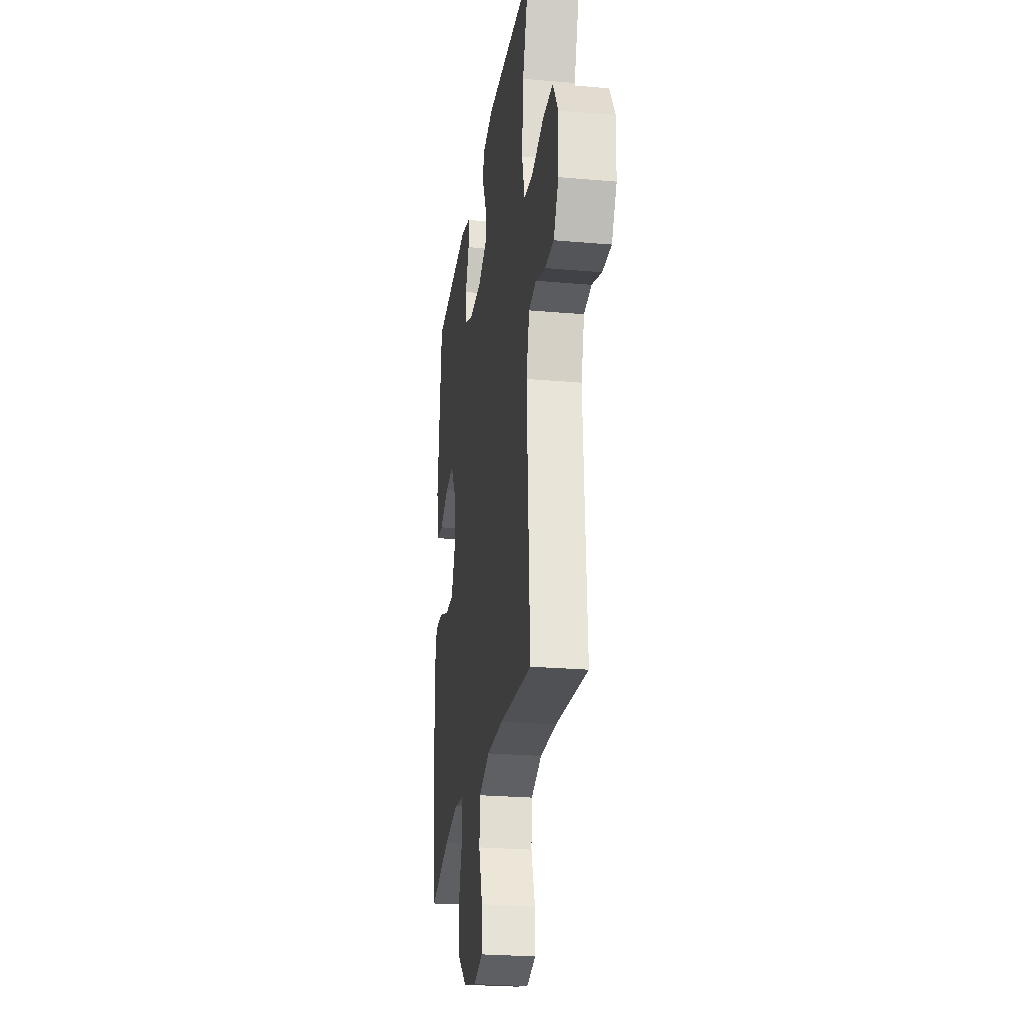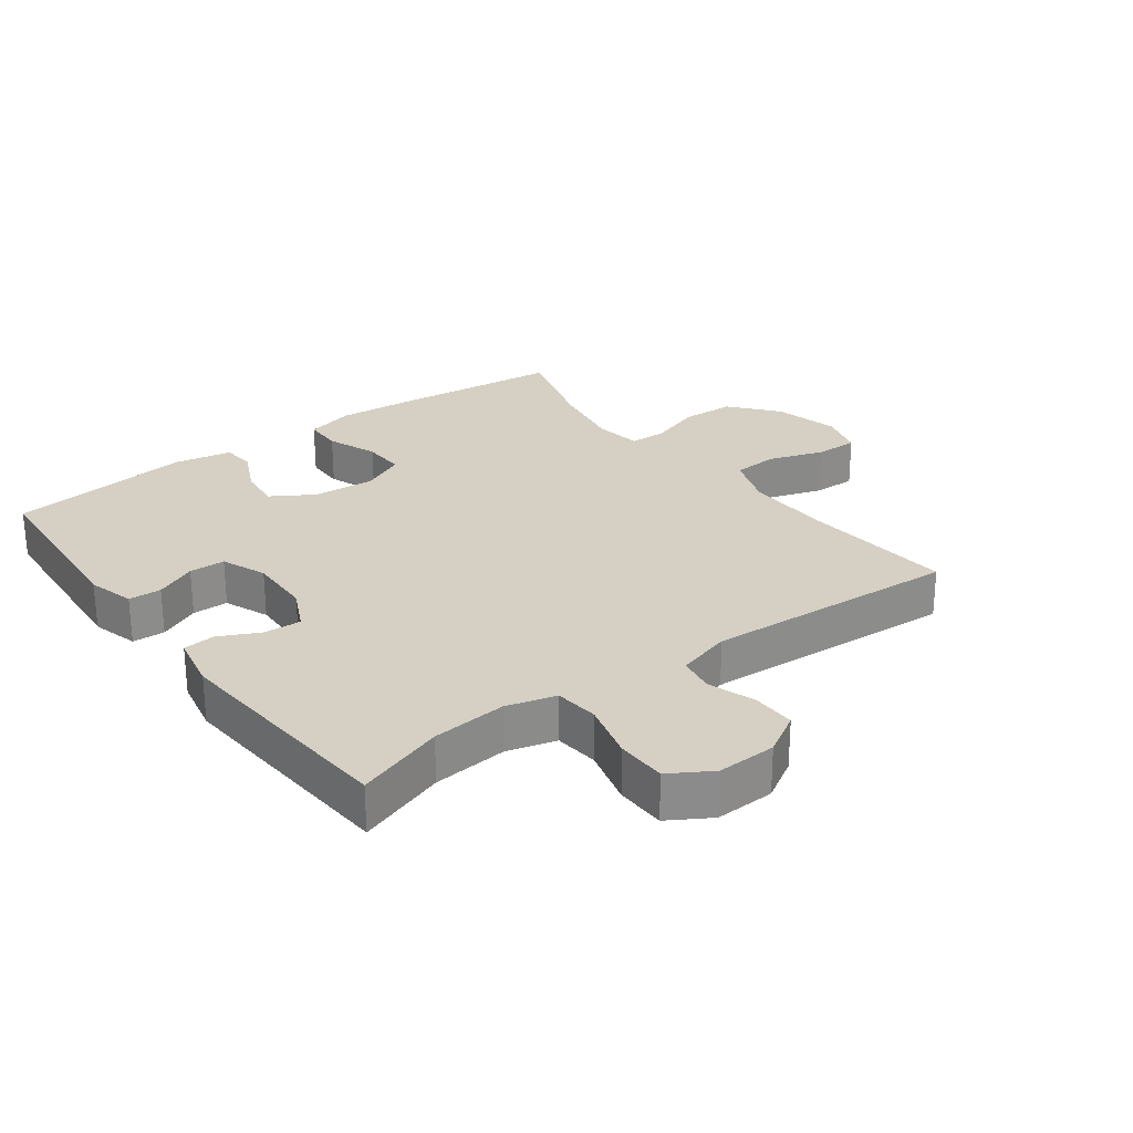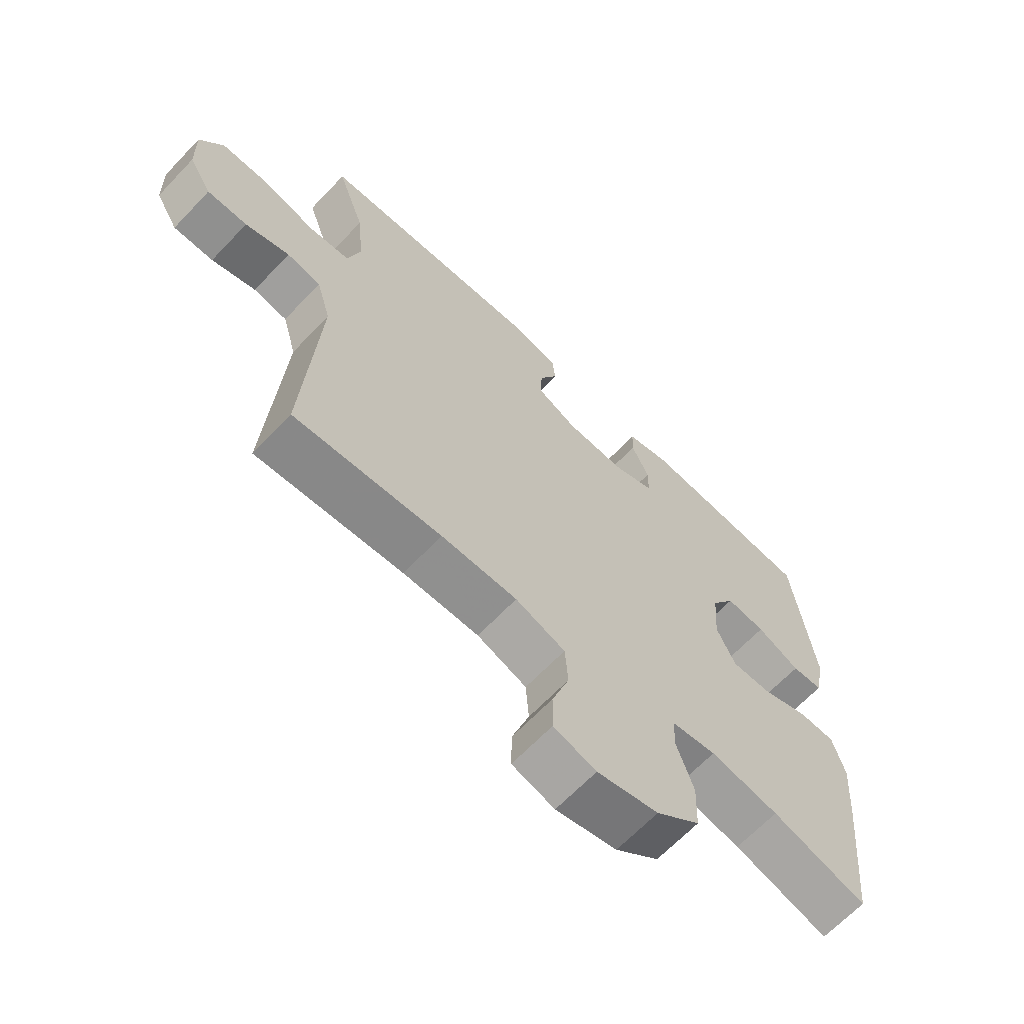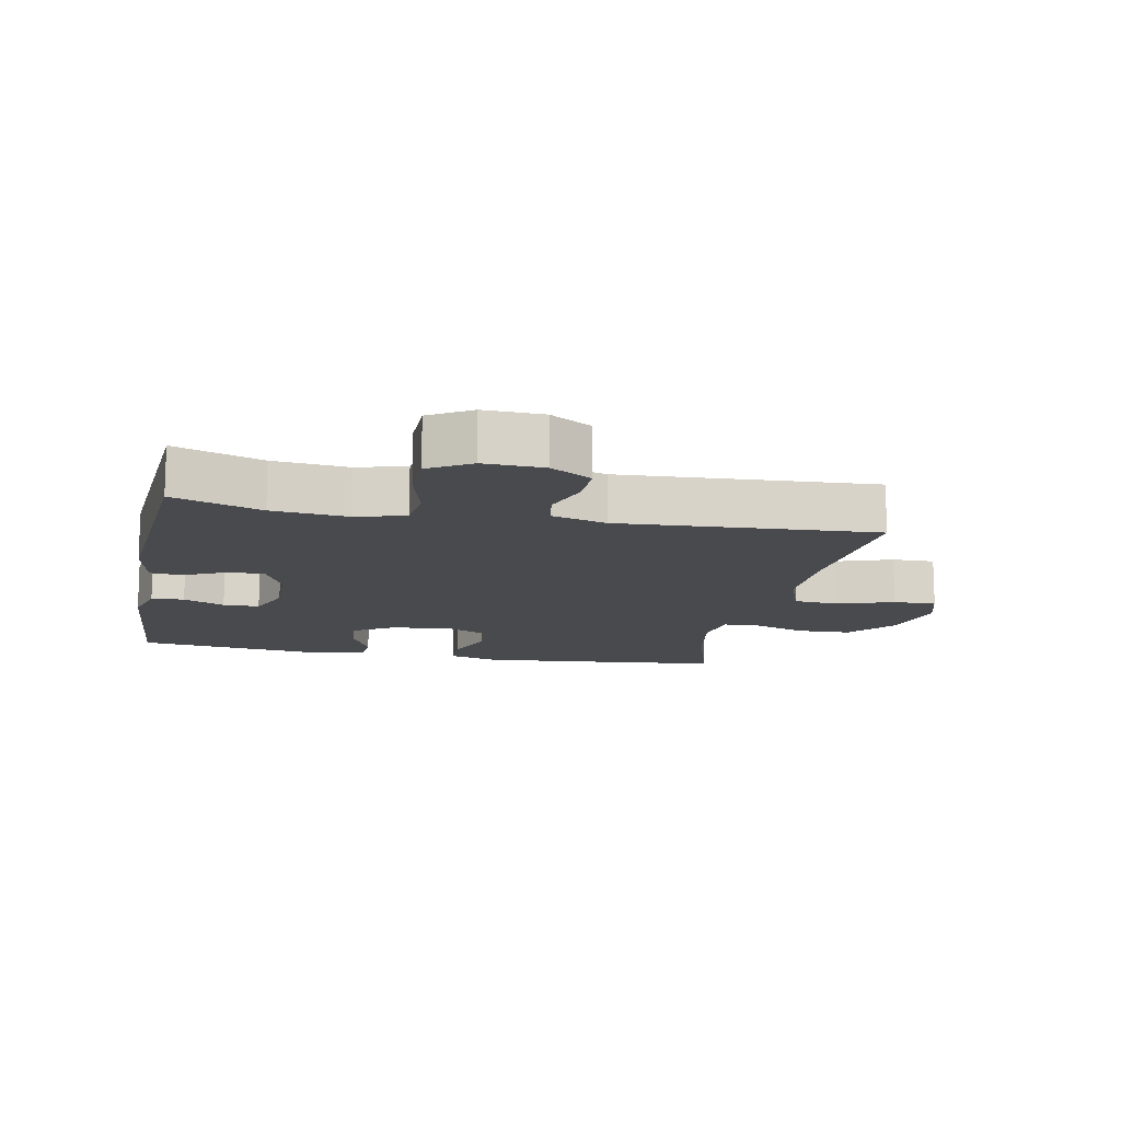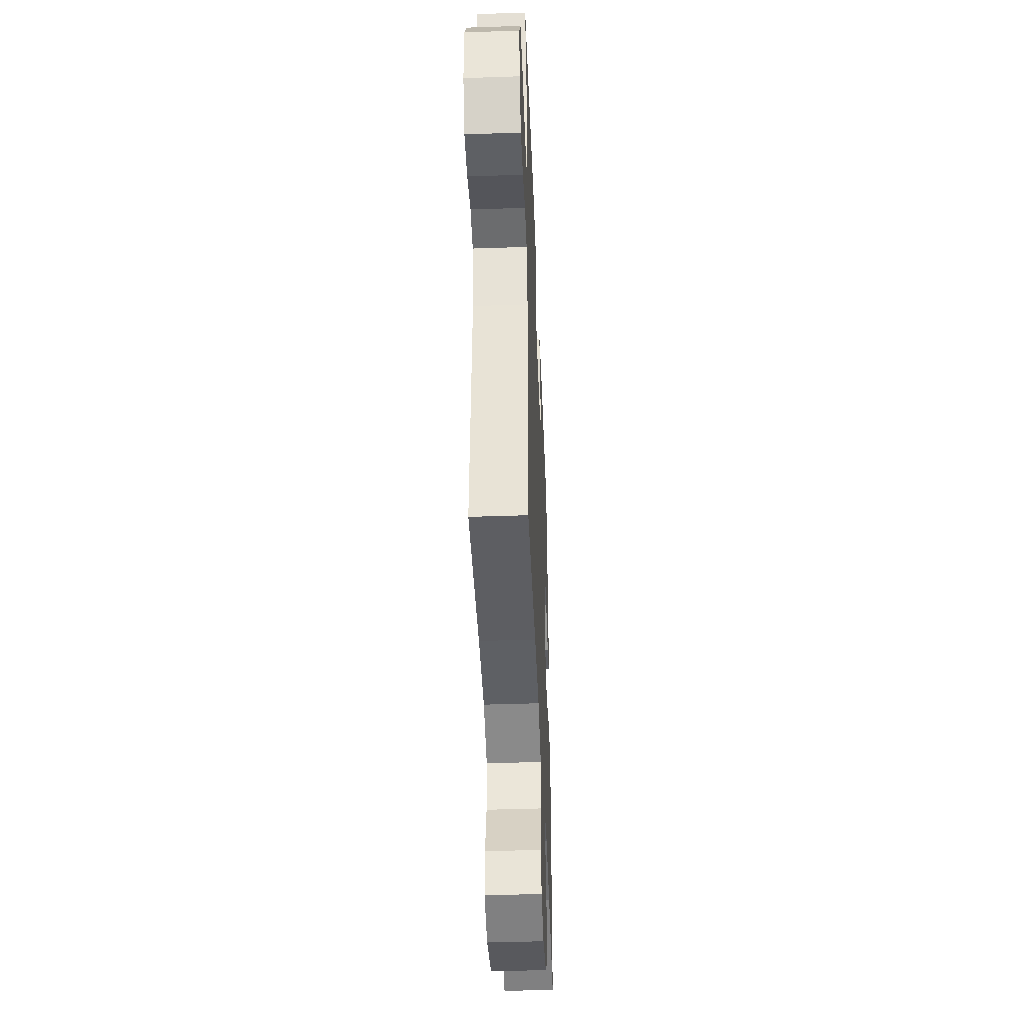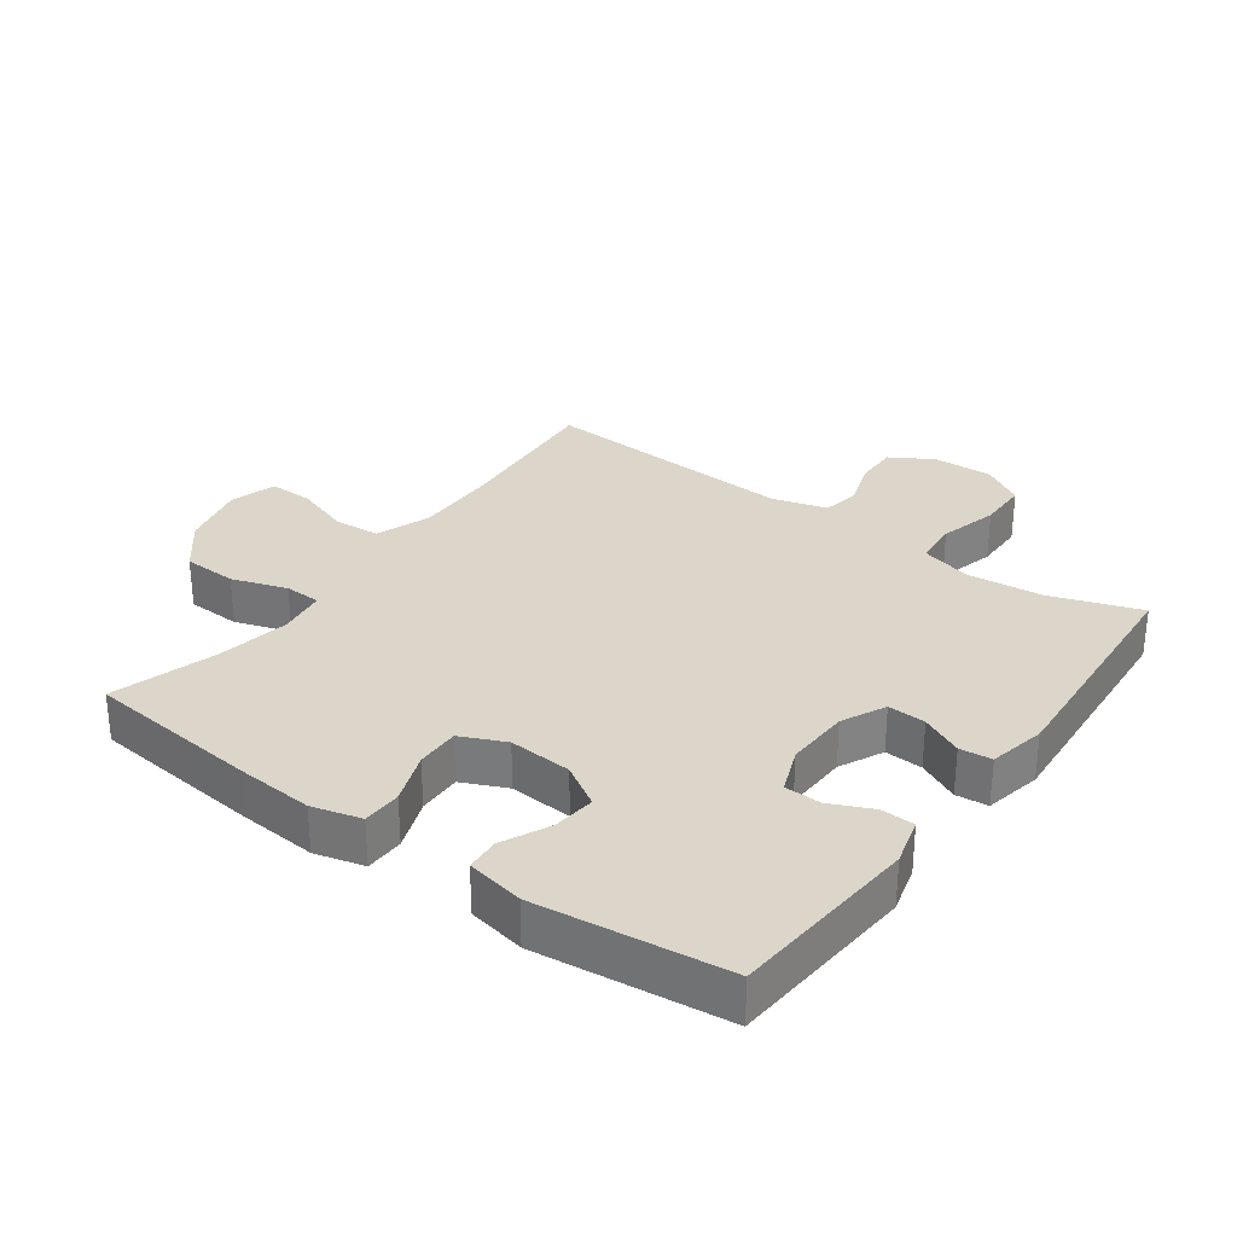
<metadata>
{"format":"obj","ext":"obj","renderer":"f3d","projection":"perspective","resolution":1024,"background":"white","views":[{"elev":-25.0,"azim":81.9,"up":"+Z"},{"elev":26.4,"azim":53.3,"up":"+Y"},{"elev":-66.0,"azim":136.4,"up":"+Z"},{"elev":-13.4,"azim":78.7,"up":"+Y"},{"elev":-43.7,"azim":92.3,"up":"+Z"},{"elev":30.0,"azim":-53.9,"up":"+Y"}]}
</metadata>
<code>
v -0.5 0.07 0.5
v -0.21 0.07 0.522
v -0.137 0.07 0.502
v -0.135 0.07 0.451
v -0.164 0.07 0.387
v -0.163 0.07 0.331
v -0.093 0.07 0.303
v 0.006 0.07 0.306
v 0.073 0.07 0.338
v 0.07 0.07 0.396
v 0.039 0.07 0.46
v 0.044 0.07 0.509
v 0.131 0.07 0.527
v 0.5 0.07 0.5
v 0.453 0.07 0.363
v 0.442 0.07 0.247
v 0.463 0.07 0.17
v 0.532 0.07 0.163
v 0.622 0.07 0.187
v 0.7 0.07 0.186
v 0.739 0.07 0.121
v 0.736 0.07 0.029
v 0.698 0.07 -0.035
v 0.631 0.07 -0.034
v 0.557 0.07 -0.009
v 0.5 0.07 -0.019
v 0.476 0.07 -0.104
v 0.5 0.07 -0.5
v 0.254 0.07 -0.479
v 0.127 0.07 -0.477
v 0.044 0.07 -0.507
v 0.039 0.07 -0.578
v 0.068 0.07 -0.664
v 0.069 0.07 -0.731
v -0.002 0.07 -0.752
v -0.104 0.07 -0.727
v -0.177 0.07 -0.667
v -0.18 0.07 -0.584
v -0.152 0.07 -0.5
v -0.154 0.07 -0.444
v -0.228 0.07 -0.433
v -0.342 0.07 -0.453
v -0.5 0.07 -0.5
v -0.528 0.07 -0.232
v -0.537 0.07 -0.114
v -0.517 0.07 -0.039
v -0.457 0.07 -0.038
v -0.378 0.07 -0.068
v -0.311 0.07 -0.07
v -0.28 0.07 -0.002
v -0.287 0.07 0.095
v -0.327 0.07 0.16
v -0.393 0.07 0.153
v -0.465 0.07 0.119
v -0.517 0.07 0.123
v -0.534 0.07 0.211
v -0.5 0 0.5
v -0.21 0 0.522
v -0.137 0 0.502
v -0.135 0 0.451
v -0.164 0 0.387
v -0.163 0 0.331
v -0.093 0 0.303
v 0.006 0 0.306
v 0.073 0 0.338
v 0.07 0 0.396
v 0.039 0 0.46
v 0.044 0 0.509
v 0.131 0 0.527
v 0.5 0 0.5
v 0.453 0 0.363
v 0.442 0 0.247
v 0.463 0 0.17
v 0.532 0 0.163
v 0.622 0 0.187
v 0.7 0 0.186
v 0.739 0 0.121
v 0.736 0 0.029
v 0.698 0 -0.035
v 0.631 0 -0.034
v 0.557 0 -0.009
v 0.5 0 -0.019
v 0.476 0 -0.104
v 0.5 0 -0.5
v 0.254 0 -0.479
v 0.127 0 -0.477
v 0.044 0 -0.507
v 0.039 0 -0.578
v 0.068 0 -0.664
v 0.069 0 -0.731
v -0.002 0 -0.752
v -0.104 0 -0.727
v -0.177 0 -0.667
v -0.18 0 -0.584
v -0.152 0 -0.5
v -0.154 0 -0.444
v -0.228 0 -0.433
v -0.342 0 -0.453
v -0.5 0 -0.5
v -0.528 0 -0.232
v -0.537 0 -0.114
v -0.517 0 -0.039
v -0.457 0 -0.038
v -0.378 0 -0.068
v -0.311 0 -0.07
v -0.28 0 -0.002
v -0.287 0 0.095
v -0.327 0 0.16
v -0.393 0 0.153
v -0.465 0 0.119
v -0.517 0 0.123
v -0.534 0 0.211
f 3 4 5
f 2 3 5
f 1 2 5
f 56 1 5
f 55 56 5
f 54 55 5
f 53 54 5
f 52 53 5 6
f 51 52 6 7
f 50 51 7 8
f 49 50 8 9
f 46 47 48
f 45 46 48
f 44 45 48
f 43 44 48
f 42 43 48
f 41 42 48 49
f 40 41 49 9
f 37 38 39
f 36 37 39
f 35 36 39
f 34 35 39
f 33 34 39
f 32 33 39
f 39 40 9
f 32 39 9
f 31 32 9
f 27 28 29
f 26 27 29 30
f 23 24 25
f 22 23 25
f 21 22 25
f 20 21 25
f 19 20 25
f 18 19 25
f 17 18 25 26
f 30 31 9
f 26 30 9
f 17 26 9
f 16 17 9
f 13 14 15
f 12 13 15
f 11 12 15
f 10 11 15
f 9 10 15 16
f 61 60 59
f 61 59 58
f 61 58 57
f 61 57 112
f 61 112 111
f 61 111 110
f 61 110 109
f 62 61 109 108
f 63 62 108 107
f 64 63 107 106
f 65 64 106 105
f 104 103 102
f 104 102 101
f 104 101 100
f 104 100 99
f 104 99 98
f 105 104 98 97
f 65 105 97 96
f 95 94 93
f 95 93 92
f 95 92 91
f 95 91 90
f 95 90 89
f 95 89 88
f 65 96 95
f 65 95 88
f 65 88 87
f 85 84 83
f 86 85 83 82
f 81 80 79
f 81 79 78
f 81 78 77
f 81 77 76
f 81 76 75
f 81 75 74
f 82 81 74 73
f 65 87 86
f 65 86 82
f 65 82 73
f 65 73 72
f 71 70 69
f 71 69 68
f 71 68 67
f 71 67 66
f 72 71 66 65
f 1 57 58 2
f 2 58 59 3
f 3 59 60 4
f 4 60 61 5
f 5 61 62 6
f 6 62 63 7
f 7 63 64 8
f 8 64 65 9
f 9 65 66 10
f 10 66 67 11
f 11 67 68 12
f 12 68 69 13
f 13 69 70 14
f 14 70 71 15
f 15 71 72 16
f 16 72 73 17
f 17 73 74 18
f 18 74 75 19
f 19 75 76 20
f 20 76 77 21
f 21 77 78 22
f 22 78 79 23
f 23 79 80 24
f 24 80 81 25
f 25 81 82 26
f 26 82 83 27
f 27 83 84 28
f 28 84 85 29
f 29 85 86 30
f 30 86 87 31
f 31 87 88 32
f 32 88 89 33
f 33 89 90 34
f 34 90 91 35
f 35 91 92 36
f 36 92 93 37
f 37 93 94 38
f 38 94 95 39
f 39 95 96 40
f 40 96 97 41
f 41 97 98 42
f 42 98 99 43
f 43 99 100 44
f 44 100 101 45
f 45 101 102 46
f 46 102 103 47
f 47 103 104 48
f 48 104 105 49
f 49 105 106 50
f 50 106 107 51
f 51 107 108 52
f 52 108 109 53
f 53 109 110 54
f 54 110 111 55
f 55 111 112 56
f 56 112 57 1

</code>
